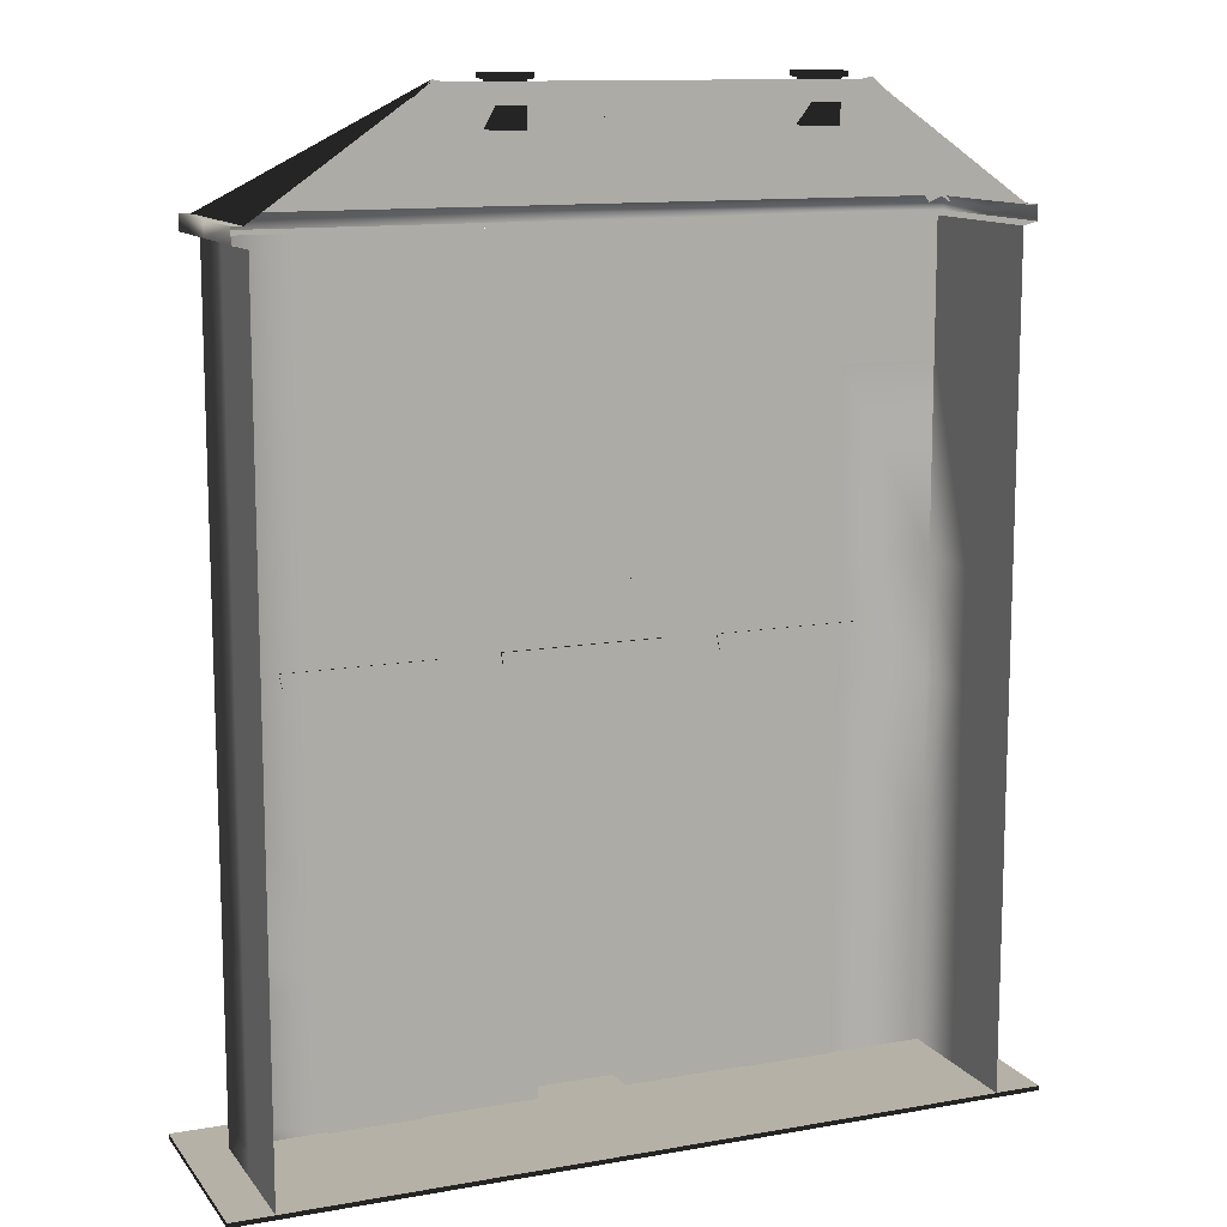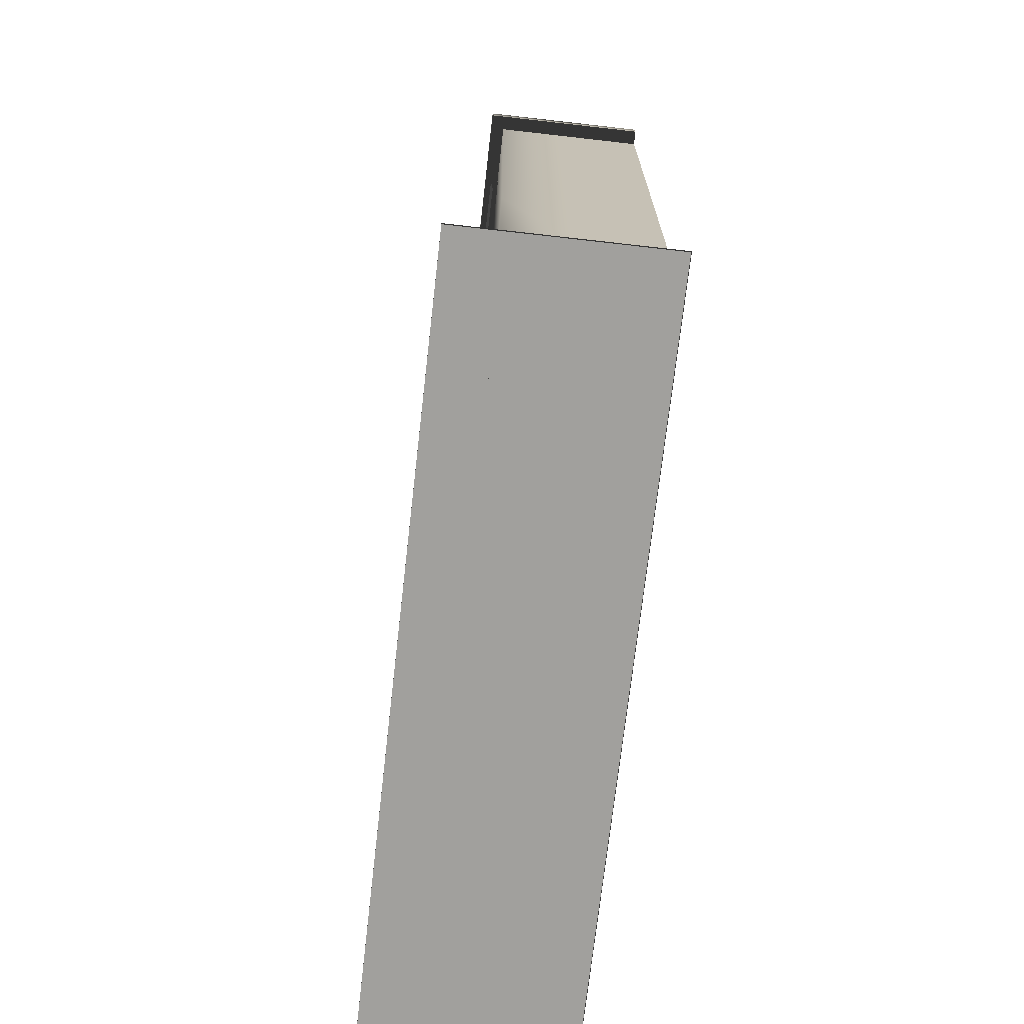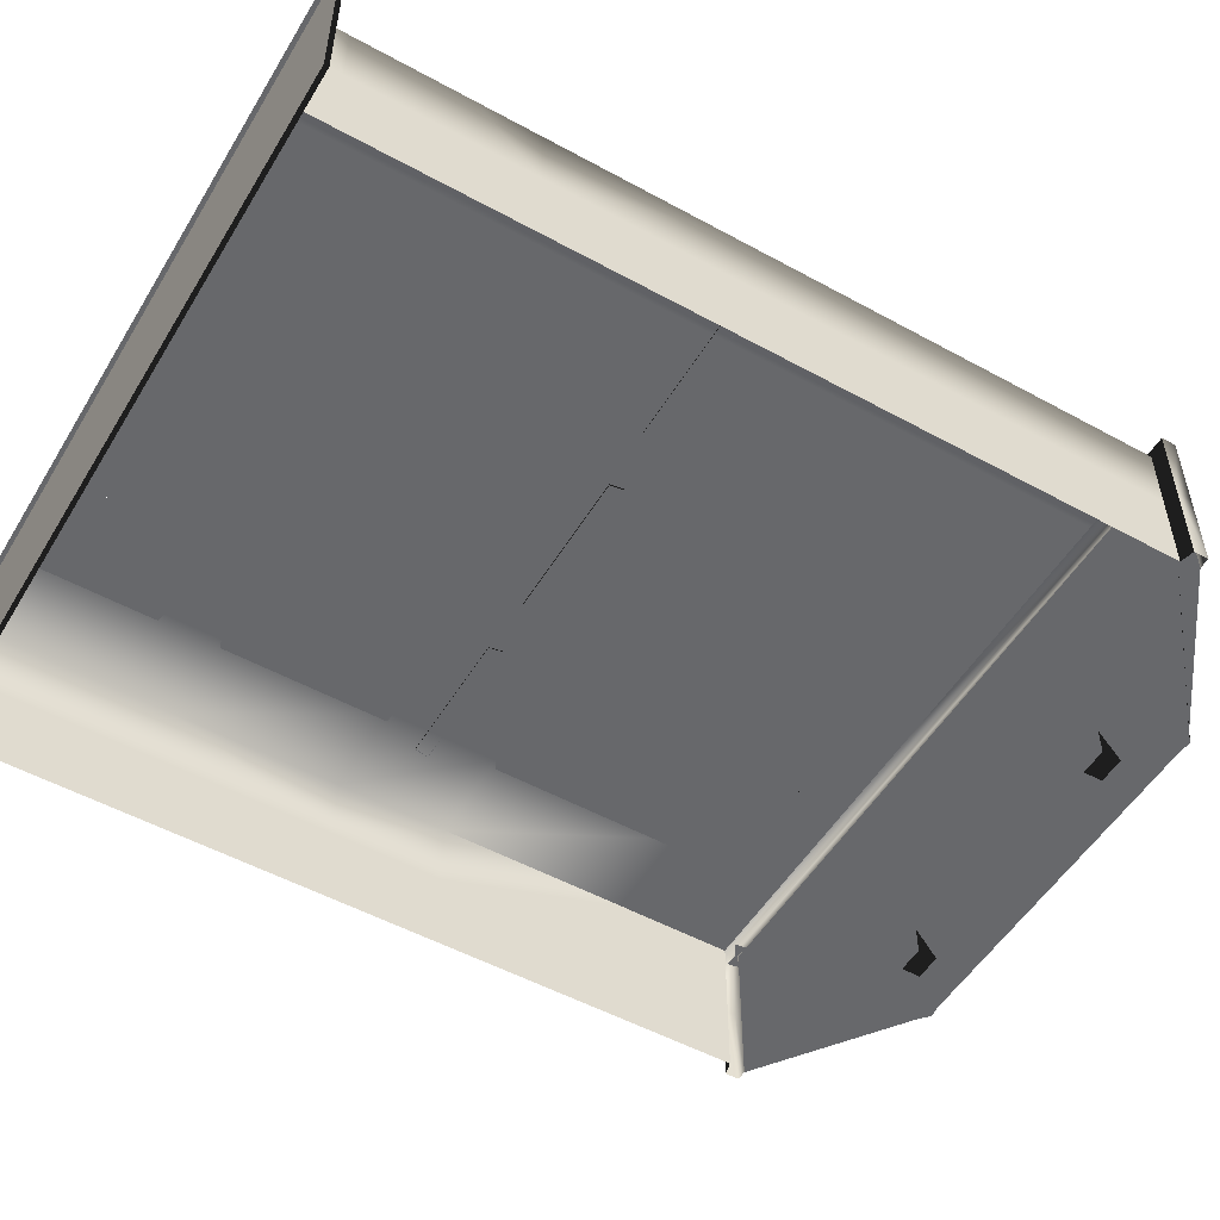
<metadata>
{"format":"obj","ext":"obj","renderer":"f3d","projection":"perspective","resolution":1024,"background":"white","views":[{"elev":12.1,"azim":157.3,"up":"+Y"},{"elev":-71.7,"azim":83.5,"up":"+Y"},{"elev":-52.3,"azim":59.4,"up":"+Z"}]}
</metadata>
<code>
v 137.5 312.9 24.18
v -135.9 312.9 24.18
v -135.9 307.4 24.18
v 137.5 307.4 24.18
v 132.3 306 18.89
v -130.7 306 18.89
v 20.87 129.8 13.87
v -12.21 129.8 13.87
v -12.21 76.94 13.87
v 20.87 76.94 13.87
v 132.3 141.8 18.89
v 99.13 141.8 18.89
v 99.13 76.94 18.89
v 132.3 76.94 18.89
v 99.13 141.8 13.87
v 65.27 141.8 13.87
v 65.27 76.94 13.87
v 99.13 76.94 13.87
v 65.27 141.8 18.89
v 20.87 129.8 18.89
v 20.87 76.94 18.89
v 65.27 76.94 18.89
v -130.7 76.94 18.89
v -91.52 76.94 18.89
v -91.52 141.8 18.89
v -130.7 141.8 18.89
v -91.52 76.94 13.87
v -56.87 76.94 13.87
v -56.87 141.8 13.87
v -91.52 141.8 13.87
v -56.87 76.94 18.89
v -12.21 76.94 18.89
v -12.21 129.8 18.89
v -56.87 141.8 18.89
v 20.87 306 18.89
v -12.21 306 18.89
v -12.21 260.2 18.89
v 20.87 260.2 18.89
v 20.87 260.2 13.87
v -12.21 260.2 13.87
v -12.21 185.2 13.87
v 20.87 185.2 13.87
v 20.87 185.2 18.89
v -12.21 185.2 18.89
v -12.21 6.833 24.49
v 20.87 6.833 24.49
v 20.87 13.33 24.49
v -12.21 13.33 24.49
v -12.21 19.15 13.87
v 20.87 19.15 13.87
v 20.87 53.5 13.87
v -12.21 53.5 13.87
v 99.13 306 18.89
v 99.13 260.2 18.89
v 132.3 260.2 18.89
v 99.13 185.2 18.89
v 132.3 185.2 18.89
v 99.13 1.694 18.89
v 132.3 1.694 18.89
v 132.3 11.34 18.89
v 99.13 11.34 18.89
v 132.3 53.5 18.89
v 99.13 53.5 18.89
v 65.27 306 18.89
v 65.27 260.2 18.89
v 99.13 260.2 13.87
v 65.27 260.2 13.87
v 65.27 185.2 13.87
v 99.13 185.2 13.87
v 65.27 185.2 18.89
v 65.27 53.5 13.87
v 65.27 3.37 13.87
v 73.73 3.371 13.87
v 73.73 55.14 13.87
v 65.27 53.5 18.89
v 73.73 55.14 18.89
v 73.73 76.94 18.89
v 20.87 1.694 18.89
v 65.27 1.694 18.89
v 65.27 11.34 18.89
v 20.87 19.15 18.89
v 20.87 53.5 18.89
v -130.7 1.694 18.89
v -91.52 1.694 18.89
v -91.52 11.34 18.89
v -130.7 11.34 18.89
v -91.52 53.5 18.89
v -130.7 53.5 18.89
v -91.52 306 18.89
v -130.7 260.2 18.89
v -91.52 260.2 18.89
v -130.7 185.2 18.89
v -91.52 185.2 18.89
v -91.52 53.5 13.87
v -91.52 3.658 13.87
v -82.86 3.659 13.87
v -82.86 55.14 13.87
v -82.86 55.14 18.89
v -82.86 76.94 18.89
v -56.87 306 18.89
v -56.87 260.2 18.89
v -56.87 260.2 13.87
v -91.52 260.2 13.87
v -91.52 185.2 13.87
v -56.87 185.2 13.87
v -56.87 185.2 18.89
v -56.87 1.694 18.89
v -12.21 1.694 18.89
v -12.21 19.15 18.89
v -56.87 11.34 18.89
v -12.21 53.5 18.89
v -56.87 53.5 18.89
v 90.66 55.14 18.89
v 90.66 76.94 18.89
v 82.2 76.94 18.89
v 82.2 55.92 18.89
v -65.53 55.14 18.89
v -65.53 76.94 18.89
v -74.19 76.94 18.89
v -74.19 55.92 18.89
v 90.66 55.14 13.87
v 99.13 53.5 13.87
v 82.2 55.92 13.87
v 65.27 3.37 18.89
v -65.53 55.14 13.87
v -56.87 53.5 13.87
v -74.19 55.92 13.87
v -91.52 3.658 18.89
v -12.21 1.694 29.71
v 20.87 1.694 29.71
v 20.87 6.833 29.71
v -12.21 6.833 29.71
v -12.21 13.33 18.89
v 20.87 13.33 18.89
v 20.87 1.694 24.49
v -12.21 1.694 24.49
v 20.87 6.833 18.89
v -12.21 6.833 18.89
v 82.2 3.372 13.87
v 90.66 3.371 13.87
v 99.13 3.37 13.87
v 99.13 3.37 18.89
v -74.19 3.66 13.87
v -65.53 3.659 13.87
v -56.87 3.658 13.87
v -56.87 3.658 18.89
v 33.31 163.9 23.76
v -25.7 163.9 23.76
v -24.91 158.8 21.94
v 32.53 158.8 21.94
v 32.53 158.8 18.24
v 33.31 163.9 18.24
v -25.7 163.9 18.24
v -24.91 158.8 18.24
v 32.46 292.8 21.81
v -25.15 292.8 21.81
v -23.64 286.4 20.84
v 30.94 286.4 20.84
v 111.2 292.8 21.81
v 54.94 292.8 21.81
v 56.69 285.5 20.84
v 109.4 285.5 20.84
v -45.94 292.8 21.81
v -104.1 292.8 21.81
v -102.5 286.4 20.84
v -47.48 286.4 20.84
v 30.94 286.4 18.89
v 32.46 292.8 18.89
v -25.15 292.8 18.89
v -23.64 286.4 18.89
v 109.4 285.5 18.89
v 111.2 292.8 18.89
v 54.94 292.8 18.89
v 56.69 285.5 18.89
v -47.48 286.4 18.89
v -45.94 292.8 18.89
v -104.1 292.8 18.89
v -102.5 286.4 18.89
v 133.5 312.9 20.18
v -132 312.9 20.18
v 110.7 163.5 21.88
v 55.09 163.5 21.88
v 56.2 157.9 20.11
v 109.5 157.9 20.11
v -46.82 163.5 21.88
v -102.6 163.5 21.88
v -101.5 157.9 20.11
v -47.92 157.9 20.11
v 109.5 157.9 18.56
v 110.7 163.5 18.56
v 55.09 163.5 18.56
v 56.2 157.9 18.56
v -47.92 157.9 18.56
v -46.82 163.5 18.56
v -102.6 163.5 18.56
v -101.5 157.9 18.56
v -6.34 343.8 0.1484
v -6.34 342.4 0.1484
v -3.711 342.4 0.1484
v -3.711 344.1 0.1484
v 7.671 326.5 0.1483
v 3.001 326.5 0.1483
v 3.001 325.4 0.1483
v 7.671 325.4 0.1483
v -1.669 326.5 0.1483
v -1.669 325.4 0.1483
v 12.34 325.5 0.1483
v 12.34 326.6 0.1483
v 9.606 326.5 0.1483
v 12.34 325.4 0.1483
v 9.606 325.4 0.1483
v -1.669 344.4 0.1484
v -1.669 344.4 -24.77
v -6.34 343.8 -23.91
v 3.001 344.7 0.1484
v 7.671 344.4 0.1484
v 7.671 344.4 -24.77
v 3.001 344.7 -25.18
v 12.34 343.8 0.1484
v 12.34 327 0.1483
v 12.34 343.8 -23.91
v -6.34 327 0.1483
v -3.711 327 0.1484
v 3.001 342.4 0.1484
v 7.671 342.4 0.1484
v -1.669 342.4 0.1484
v 9.606 344.2 0.1484
v 9.606 342.4 0.1484
v 12.34 342.4 0.1484
v 7.649 329 -2.705
v 2.979 329 -2.705
v 2.979 326.5 -2.705
v 7.649 326.5 -2.705
v -1.691 329 -2.705
v -1.691 326.5 -2.705
v 9.606 327 0.1483
v -6.34 325.5 0.1483
v -6.34 325.4 0.1483
v -3.711 325.4 0.1483
v -6.34 326.6 0.1483
v -3.711 326.5 0.1483
v -3.732 326.5 -2.705
v -3.732 329 -2.705
v 7.649 342.4 -2.705
v 9.584 329 -2.705
v 9.584 342.4 -2.705
v 2.979 342.4 -2.705
v -1.691 342.4 -2.705
v -3.732 342.4 -2.705
v 9.584 326.5 -2.705
v -43.45 354.1 -38.6
v -73.17 354.1 -38.6
v -132 312.9 20.18
v -43.45 312.9 20.18
v -132 312.9 -38.6
v 45.05 354.1 -38.6
v 45.05 312.9 20.18
v 74.77 354.1 -38.6
v 133.5 312.9 20.18
v 133.5 312.9 -38.6
v -133.7 312.4 21.92
v -73.17 354.8 -38.6
v -78.77 349.8 -38.6
v -135.4 310.2 18
v -129.8 310.2 23.6
v -67.58 353.7 -38.6
v 52.59 356.6 -29.77
v 52.59 356.6 -15.74
v 52.59 354.7 -15.74
v 52.59 354.7 -29.77
v 50.84 354.3 -17.49
v 50.84 354.3 -28.01
v 50.84 339.1 -17.49
v 50.84 339.1 -28.01
v 49.79 356.6 -26.96
v 49.79 356.6 -18.54
v 38.56 356.6 -15.74
v 38.56 356.6 -29.77
v 38.56 354.7 -29.77
v 38.56 354.7 -15.74
v 40.32 354.3 -28.01
v 40.32 354.3 -17.49
v 40.32 339.1 -28.01
v 40.32 339.1 -17.49
v 41.37 356.6 -18.54
v 41.37 356.6 -26.96
v 49.79 347.6 -26.96
v 49.79 347.6 -18.54
v 41.37 347.6 -18.54
v 41.37 347.6 -26.96
v -130.7 141.8 -6.908
v -130.7 76.94 -6.908
v -130.7 11.34 -6.908
v -130.7 1.694 -6.908
v -130.7 53.5 -6.908
v -135.9 312.9 -6.908
v -135.9 307.4 -6.908
v -130.7 306 -6.908
v -130.7 306 18.89
v -130.7 260.2 -6.908
v -130.7 260.2 18.89
v -130.7 185.2 -6.908
v -132 312.9 -6.908
v -130.7 76.94 -38.6
v -130.7 141.8 -38.6
v -130.7 1.694 -38.6
v -130.7 11.34 -38.6
v -130.7 53.5 -38.6
v -135.9 312.9 -38.6
v -135.9 307.4 -38.6
v -130.7 306 -38.6
v -130.7 260.2 -38.6
v -130.7 185.2 -38.6
v -132 312.9 -38.6
v -148.1 1.694 -38.6
v -148.1 1.694 38.6
v -74.04 1.694 38.6
v -74.04 1.694 -38.6
v 0 1.694 38.6
v 0 1.694 -38.6
v 74.04 1.694 38.6
v 74.04 1.694 -38.6
v 148.1 1.694 38.6
v 148.1 1.694 -38.6
v -148.1 0 -38.6
v -148.1 0 38.6
v -74.04 0 -38.6
v -74.04 0 38.6
v 0 0 -38.6
v 0 0 38.6
v 74.04 0 -38.6
v 74.04 0 38.6
v 148.1 0 -38.6
v 148.1 0 38.6
v 137.5 312.9 -38.6
v 137.5 312.9 -6.908
v 137.5 307.4 -6.908
v 137.5 307.4 -38.6
v 132.3 306 -6.908
v 132.3 306 -38.6
v 132.3 141.8 -38.6
v 132.3 141.8 -6.908
v 132.3 76.94 -6.908
v 132.3 76.94 -38.6
v 132.3 260.2 -6.908
v 132.3 260.2 -38.6
v 132.3 185.2 -6.908
v 132.3 185.2 -38.6
v 133.5 312.9 -38.6
v 133.5 312.9 -6.908
v 132.3 1.694 -38.6
v 132.3 11.34 -38.6
v 132.3 11.34 -6.908
v 132.3 1.694 -6.908
v 132.3 53.5 -38.6
v 132.3 53.5 -6.908
v 135.3 312.4 21.92
v 137 310.2 18
v 80.42 349.8 -38.6
v 74.82 354.8 -38.6
v 131.4 310.2 23.6
v 69.23 353.7 -38.6
v -55.24 356.6 -29.77
v -55.24 356.6 -15.74
v -55.24 354.7 -15.74
v -55.24 354.7 -29.77
v -57 354.3 -17.49
v -57 354.3 -28.01
v -57 339.1 -17.49
v -57 339.1 -28.01
v -58.05 356.6 -26.96
v -58.05 356.6 -18.54
v -69.27 356.6 -15.74
v -69.27 356.6 -29.77
v -69.27 354.7 -29.77
v -69.27 354.7 -15.74
v -67.52 354.3 -28.01
v -67.52 354.3 -17.49
v -67.52 339.1 -28.01
v -67.52 339.1 -17.49
v -66.47 356.6 -18.54
v -66.47 356.6 -26.96
v -58.05 347.6 -26.96
v -58.05 347.6 -18.54
v -66.47 347.6 -18.54
v -66.47 347.6 -26.96
g Plane01
f 5 4 3
f 5 3 6
f 81 82 51
f 81 51 50
f 82 21 10
f 82 10 51
f 21 20 7
f 21 7 10
f 20 33 8
f 20 8 7
f 33 32 9
f 33 9 8
f 32 111 52
f 32 52 9
f 111 109 49
f 111 49 52
f 13 12 15
f 13 15 18
f 12 19 16
f 12 16 15
f 19 22 17
f 19 17 16
f 22 13 18
f 22 18 17
f 25 24 27
f 25 27 30
f 24 31 28
f 24 28 27
f 31 34 29
f 31 29 28
f 34 25 30
f 34 30 29
f 43 38 39
f 43 39 42
f 38 37 40
f 38 40 39
f 37 44 41
f 37 41 40
f 44 43 42
f 44 42 41
f 56 54 66
f 56 66 69
f 54 65 67
f 54 67 66
f 65 70 68
f 65 68 67
f 70 56 69
f 70 69 68
f 63 113 121
f 63 121 122
f 113 116 123
f 113 123 121
f 116 76 74
f 116 74 123
f 76 75 71
f 76 71 74
f 124 72 71
f 124 71 75
f 112 117 125
f 112 125 126
f 117 120 127
f 117 127 125
f 120 98 97
f 120 97 127
f 98 87 94
f 98 94 97
f 128 95 94
f 128 94 87
f 91 93 104
f 91 104 103
f 93 106 105
f 93 105 104
f 106 101 102
f 106 102 105
f 101 91 103
f 101 103 102
f 48 47 134
f 48 134 133
f 132 131 46
f 132 46 45
f 109 81 50
f 109 50 49
f 131 130 135
f 131 135 46
f 129 132 45
f 129 45 136
f 47 46 137
f 47 137 134
f 45 48 133
f 45 133 138
f 46 135 78
f 46 78 137
f 136 45 138
f 136 138 108
f 63 122 141
f 63 141 142
f 112 126 145
f 112 145 146
f 146 128 84
f 146 84 107
f 142 124 79
f 142 79 58
f 147 150 151
f 147 151 152
f 148 147 152
f 148 152 153
f 149 148 153
f 149 153 154
f 150 149 154
f 150 154 151
f 155 158 167
f 155 167 168
f 156 155 168
f 156 168 169
f 157 156 169
f 157 169 170
f 158 157 170
f 158 170 167
f 159 162 171
f 159 171 172
f 160 159 172
f 160 172 173
f 161 160 173
f 161 173 174
f 162 161 174
f 162 174 171
f 163 166 175
f 163 175 176
f 164 163 176
f 164 176 177
f 165 164 177
f 165 177 178
f 166 165 178
f 166 178 175
f 181 184 189
f 181 189 190
f 182 181 190
f 182 190 191
f 183 182 191
f 183 191 192
f 184 183 192
f 184 192 189
f 185 188 193
f 185 193 194
f 186 185 194
f 186 194 195
f 187 186 195
f 187 195 196
f 188 187 196
f 188 196 193
f 197 198 199
f 197 199 200
f 201 202 203
f 201 203 204
f 202 205 206
f 202 206 203
f 207 208 209
f 207 209 210
f 210 209 211
f 212 213 214
f 212 214 197
f 215 216 217
f 215 217 218
f 215 218 213
f 215 213 212
f 219 220 221
f 216 219 221
f 216 221 217
f 222 223 199
f 222 199 198
f 216 215 224
f 216 224 225
f 224 215 212
f 224 212 226
f 219 227 228
f 219 228 229
f 230 231 232
f 230 232 233
f 231 234 235
f 231 235 232
f 220 236 209
f 220 209 208
f 237 238 239
f 237 239 240
f 240 239 241
f 226 212 200
f 226 200 199
f 242 235 234
f 242 234 243
f 239 206 205
f 239 205 241
f 201 204 211
f 201 211 209
f 227 216 225
f 227 225 228
f 244 230 245
f 244 245 246
f 225 224 247
f 225 247 244
f 224 226 248
f 224 248 247
f 226 199 249
f 226 249 248
f 199 223 243
f 199 243 249
f 241 205 235
f 241 235 242
f 205 202 232
f 205 232 235
f 202 201 233
f 202 233 232
f 201 209 250
f 201 250 233
f 236 245 250
f 236 250 209
f 228 225 244
f 228 244 246
f 222 197 214
f 240 241 223
f 240 223 222
f 244 247 231
f 244 231 230
f 247 248 234
f 247 234 231
f 229 228 236
f 229 236 220
f 248 249 243
f 248 243 234
f 230 233 250
f 230 250 245
f 223 241 242
f 223 242 243
f 228 246 245
f 228 245 236
f 251 252 253
f 251 253 254
f 253 252 255
f 256 251 254
f 256 254 257
f 258 256 257
f 258 257 259
f 258 259 260
f 261 262 263
f 261 263 264
f 265 266 262
f 265 262 261
f 267 268 269
f 267 269 270
f 270 269 271
f 270 271 272
f 272 271 273
f 272 273 274
f 275 276 268
f 275 268 267
f 277 278 279
f 277 279 280
f 280 279 281
f 280 281 282
f 282 281 283
f 282 283 284
f 285 286 278
f 285 278 277
f 278 267 270
f 278 270 279
f 279 270 272
f 279 272 281
f 281 272 274
f 281 274 283
f 286 275 267
f 286 267 278
f 268 277 280
f 268 280 269
f 269 280 282
f 269 282 271
f 271 282 284
f 271 284 273
f 276 285 277
f 276 277 268
f 276 275 287
f 276 287 288
f 286 285 289
f 286 289 290
f 275 286 290
f 275 290 287
f 285 276 288
f 285 288 289
f 290 289 288
f 290 288 287
f 3 297 298
f 3 298 299
f 310 311 298
f 310 298 297
f 316 315 325
f 316 325 326
f 315 318 327
f 315 327 325
f 317 316 326
f 317 326 328
f 318 320 329
f 318 329 327
f 319 317 328
f 319 328 330
f 320 322 331
f 320 331 329
f 321 319 330
f 321 330 332
f 322 324 333
f 322 333 331
f 323 321 332
f 323 332 334
f 324 323 334
f 324 334 333
f 338 337 339
f 338 339 340
f 4 5 339
f 4 339 337
f 357 358 359
f 357 359 360
f 361 357 360
f 361 360 362
f 363 364 365
f 363 365 366
f 366 365 367
f 366 367 368
f 368 367 369
f 368 369 370
f 371 372 364
f 371 364 363
f 373 374 375
f 373 375 376
f 376 375 377
f 376 377 378
f 378 377 379
f 378 379 380
f 381 382 374
f 381 374 373
f 374 363 366
f 374 366 375
f 375 366 368
f 375 368 377
f 377 368 370
f 377 370 379
f 382 371 363
f 382 363 374
f 364 373 376
f 364 376 365
f 365 376 378
f 365 378 367
f 367 378 380
f 367 380 369
f 372 381 373
f 372 373 364
f 372 371 383
f 372 383 384
f 382 381 385
f 382 385 386
f 371 382 386
f 371 386 383
f 381 372 384
f 381 384 385
f 386 385 384
f 386 384 383
f 1 2 3
f 1 3 4
f 7 8 9
f 7 9 10
f 11 12 13
f 11 13 14
f 15 16 17
f 15 17 18
f 19 20 21
f 19 21 22
f 23 24 25
f 23 25 26
f 27 28 29
f 27 29 30
f 31 32 33
f 31 33 34
f 35 36 37
f 35 37 38
f 39 40 41
f 39 41 42
f 43 44 33
f 43 33 20
f 45 46 47
f 45 47 48
f 49 50 51
f 49 51 52
f 52 51 10
f 52 10 9
f 5 53 54
f 5 54 55
f 55 54 56
f 55 56 57
f 57 56 12
f 57 12 11
f 58 59 60
f 58 60 61
f 61 60 62
f 61 62 63
f 63 62 14
f 63 14 13
f 53 64 65
f 53 65 54
f 66 67 68
f 66 68 69
f 56 70 19
f 56 19 12
f 71 72 73
f 71 73 74
f 75 76 77
f 75 77 22
f 64 35 38
f 64 38 65
f 65 38 43
f 65 43 70
f 70 43 20
f 70 20 19
f 78 79 80
f 78 80 81
f 81 80 75
f 81 75 82
f 82 75 22
f 82 22 21
f 83 84 85
f 83 85 86
f 86 85 87
f 86 87 88
f 88 87 24
f 88 24 23
f 89 6 90
f 89 90 91
f 91 90 92
f 91 92 93
f 93 92 26
f 93 26 25
f 94 95 96
f 94 96 97
f 87 98 99
f 87 99 24
f 100 89 91
f 100 91 101
f 102 103 104
f 102 104 105
f 106 93 25
f 106 25 34
f 107 108 109
f 107 109 110
f 110 109 111
f 110 111 112
f 112 111 32
f 112 32 31
f 36 100 101
f 36 101 37
f 37 101 106
f 37 106 44
f 44 106 34
f 44 34 33
f 113 114 115
f 113 115 116
f 117 118 119
f 117 119 120
f 116 115 77
f 116 77 76
f 63 13 114
f 63 114 113
f 120 119 99
f 120 99 98
f 112 31 118
f 112 118 117
f 129 130 131
f 129 131 132
f 81 109 133
f 81 133 134
f 121 123 139
f 121 139 140
f 139 123 74
f 139 74 73
f 122 121 140
f 122 140 141
f 125 127 143
f 125 143 144
f 143 127 97
f 143 97 96
f 126 125 144
f 126 144 145
f 147 148 149
f 147 149 150
f 155 156 157
f 155 157 158
f 159 160 161
f 159 161 162
f 163 164 165
f 163 165 166
f 179 180 2
f 179 2 1
f 181 182 183
f 181 183 184
f 185 186 187
f 185 187 188
f 23 26 291
f 23 291 292
f 83 86 293
f 83 293 294
f 86 88 295
f 86 295 293
f 88 23 292
f 88 292 295
f 2 296 297
f 2 297 3
f 299 298 300
f 299 300 301
f 301 300 302
f 301 302 92
f 92 302 291
f 92 291 26
f 180 303 296
f 180 296 2
f 304 292 291
f 304 291 305
f 306 294 293
f 306 293 307
f 307 293 295
f 307 295 308
f 308 295 292
f 308 292 304
f 309 310 297
f 309 297 296
f 311 312 300
f 311 300 298
f 312 313 302
f 312 302 300
f 313 305 291
f 313 291 302
f 314 309 296
f 314 296 303
f 315 316 317
f 315 317 318
f 318 317 319
f 318 319 320
f 320 319 321
f 320 321 322
f 322 321 323
f 322 323 324
f 335 336 337
f 335 337 338
f 341 342 343
f 341 343 344
f 340 339 345
f 340 345 346
f 346 345 347
f 346 347 348
f 348 347 342
f 348 342 341
f 349 350 336
f 349 336 335
f 351 352 353
f 351 353 354
f 352 355 356
f 352 356 353
f 355 344 343
f 355 343 356
f 1 4 337
f 1 337 336
f 11 14 343
f 11 343 342
f 5 55 345
f 5 345 339
f 55 57 347
f 55 347 345
f 57 11 342
f 57 342 347
f 179 1 336
f 179 336 350
f 59 354 353
f 59 353 60
f 60 353 356
f 60 356 62
f 62 356 343
f 62 343 14
f 142 141 72
f 142 72 124
f 146 145 95
f 146 95 128

</code>
